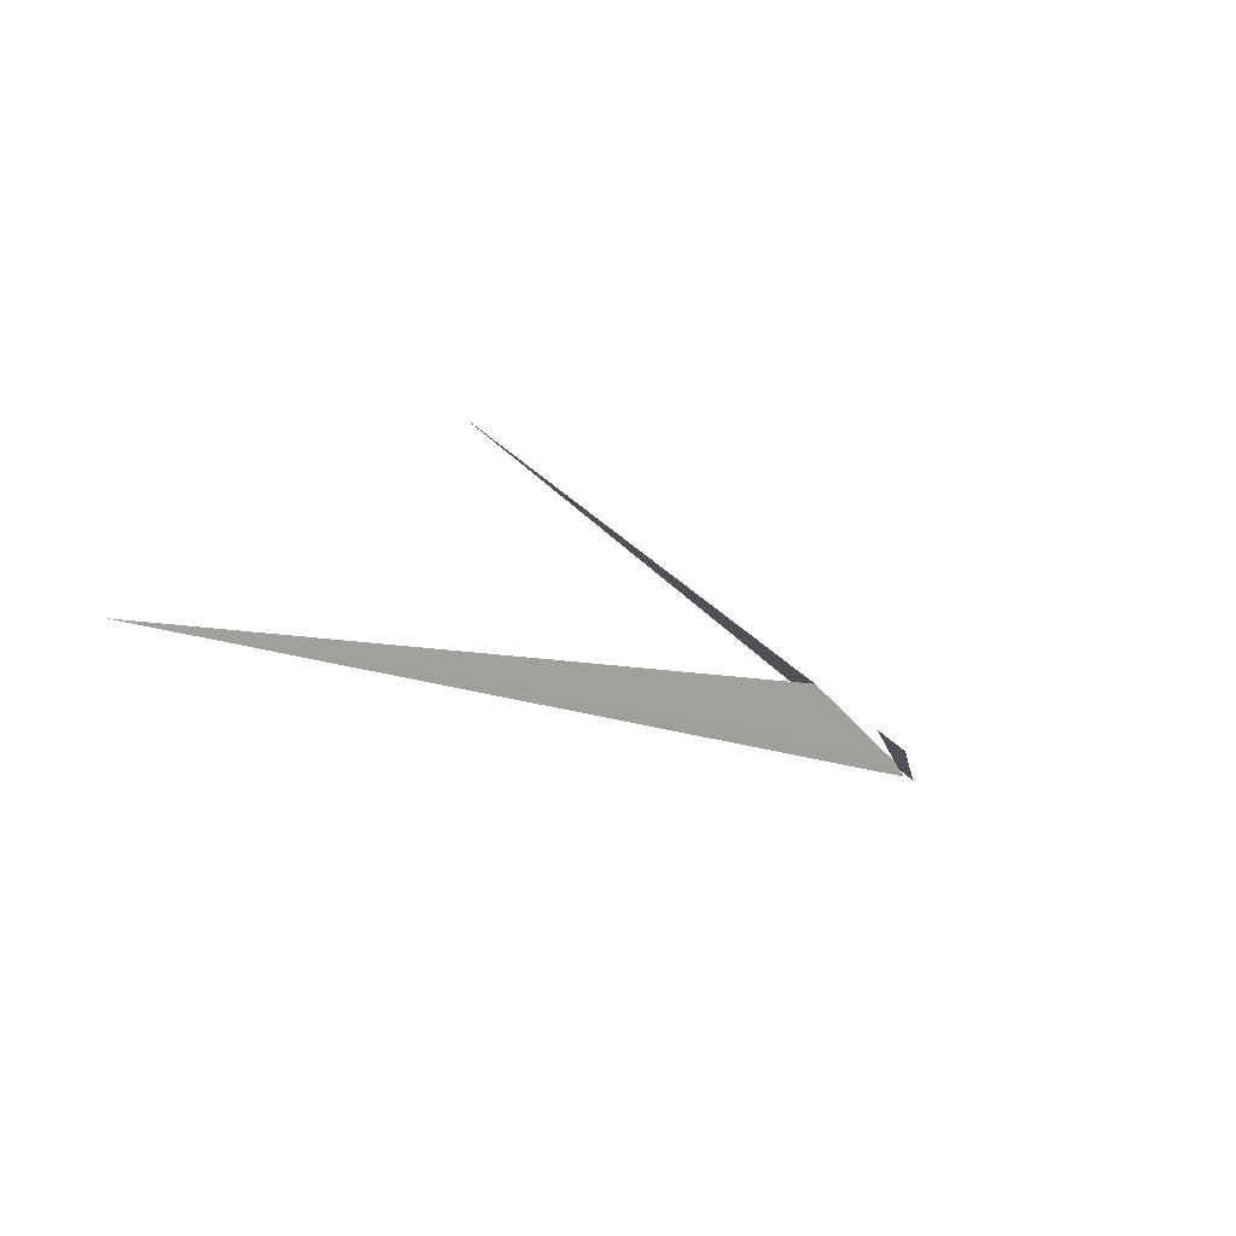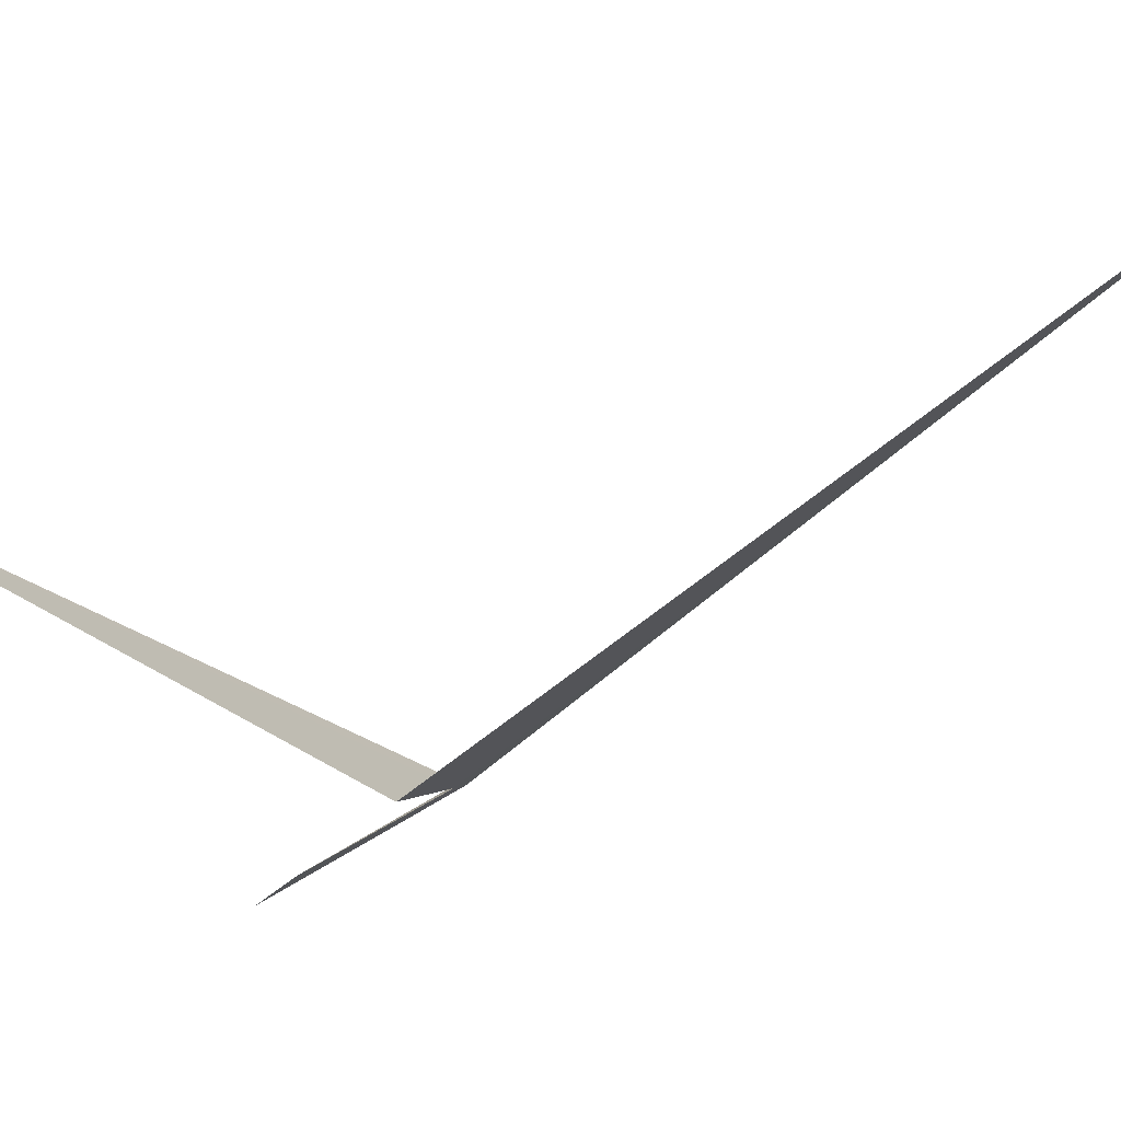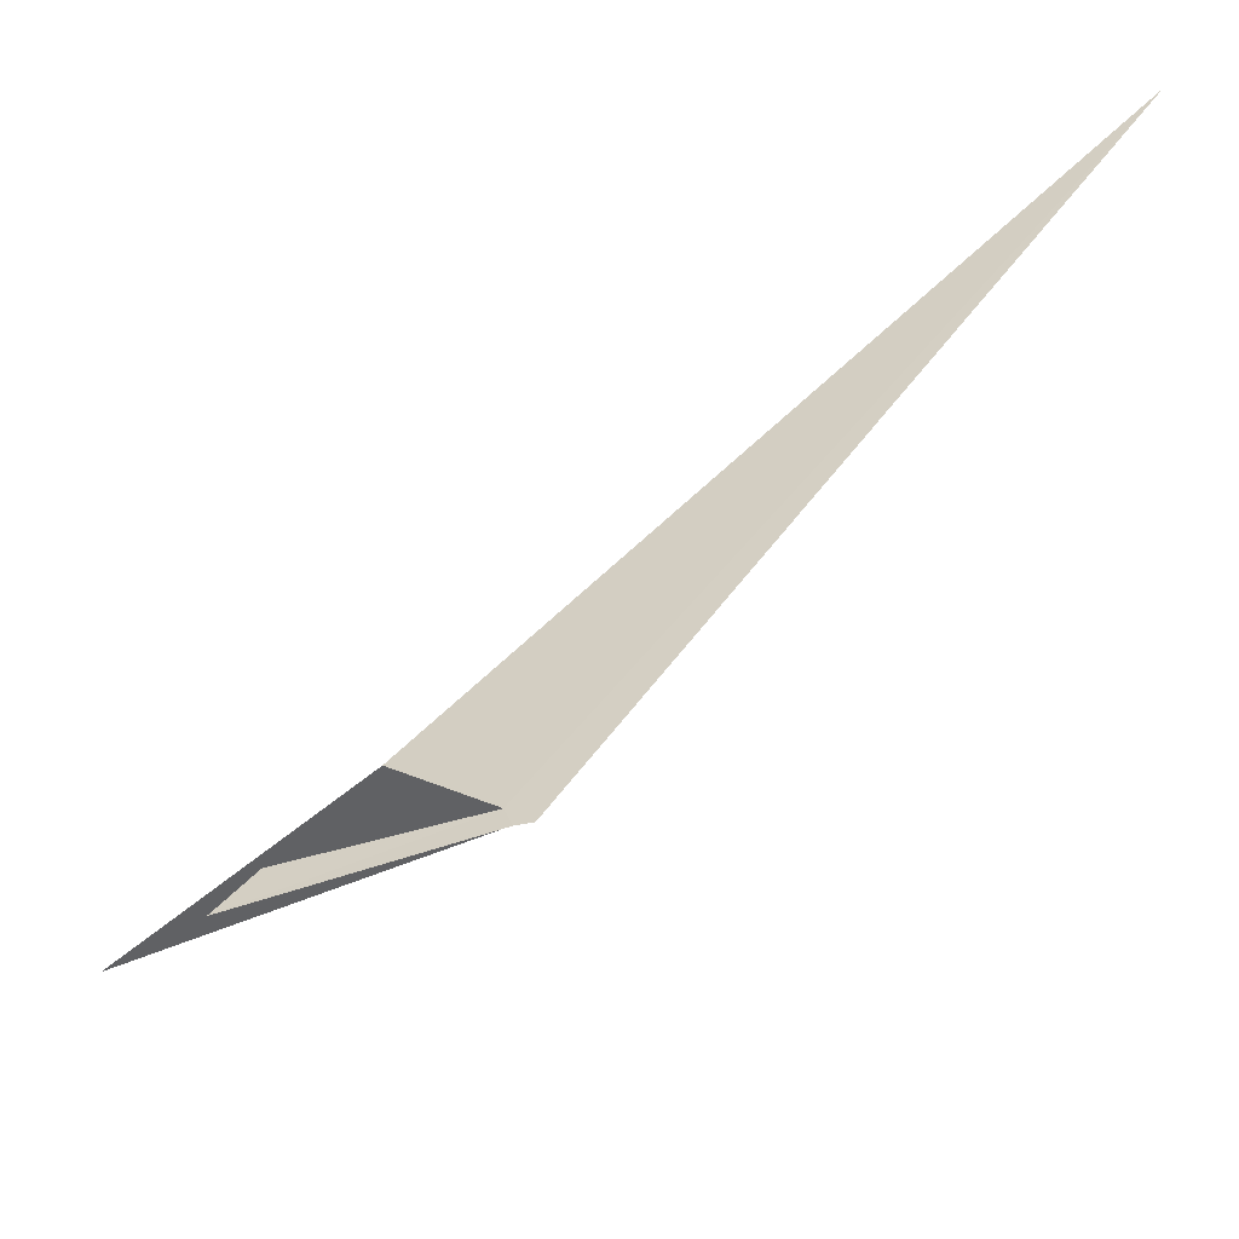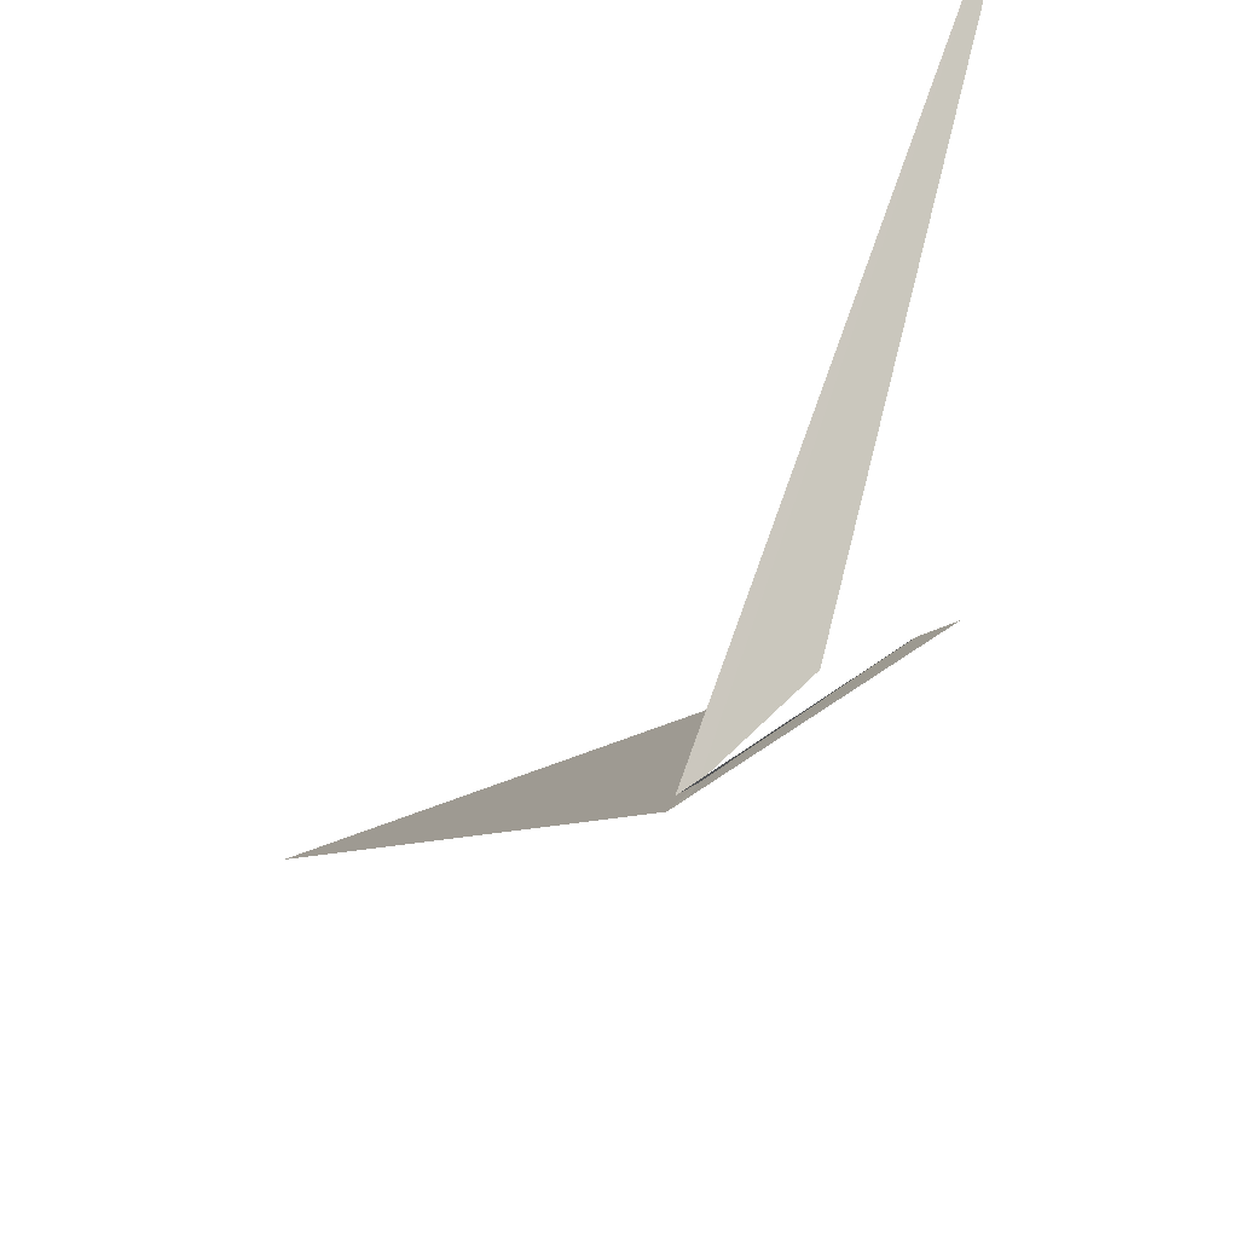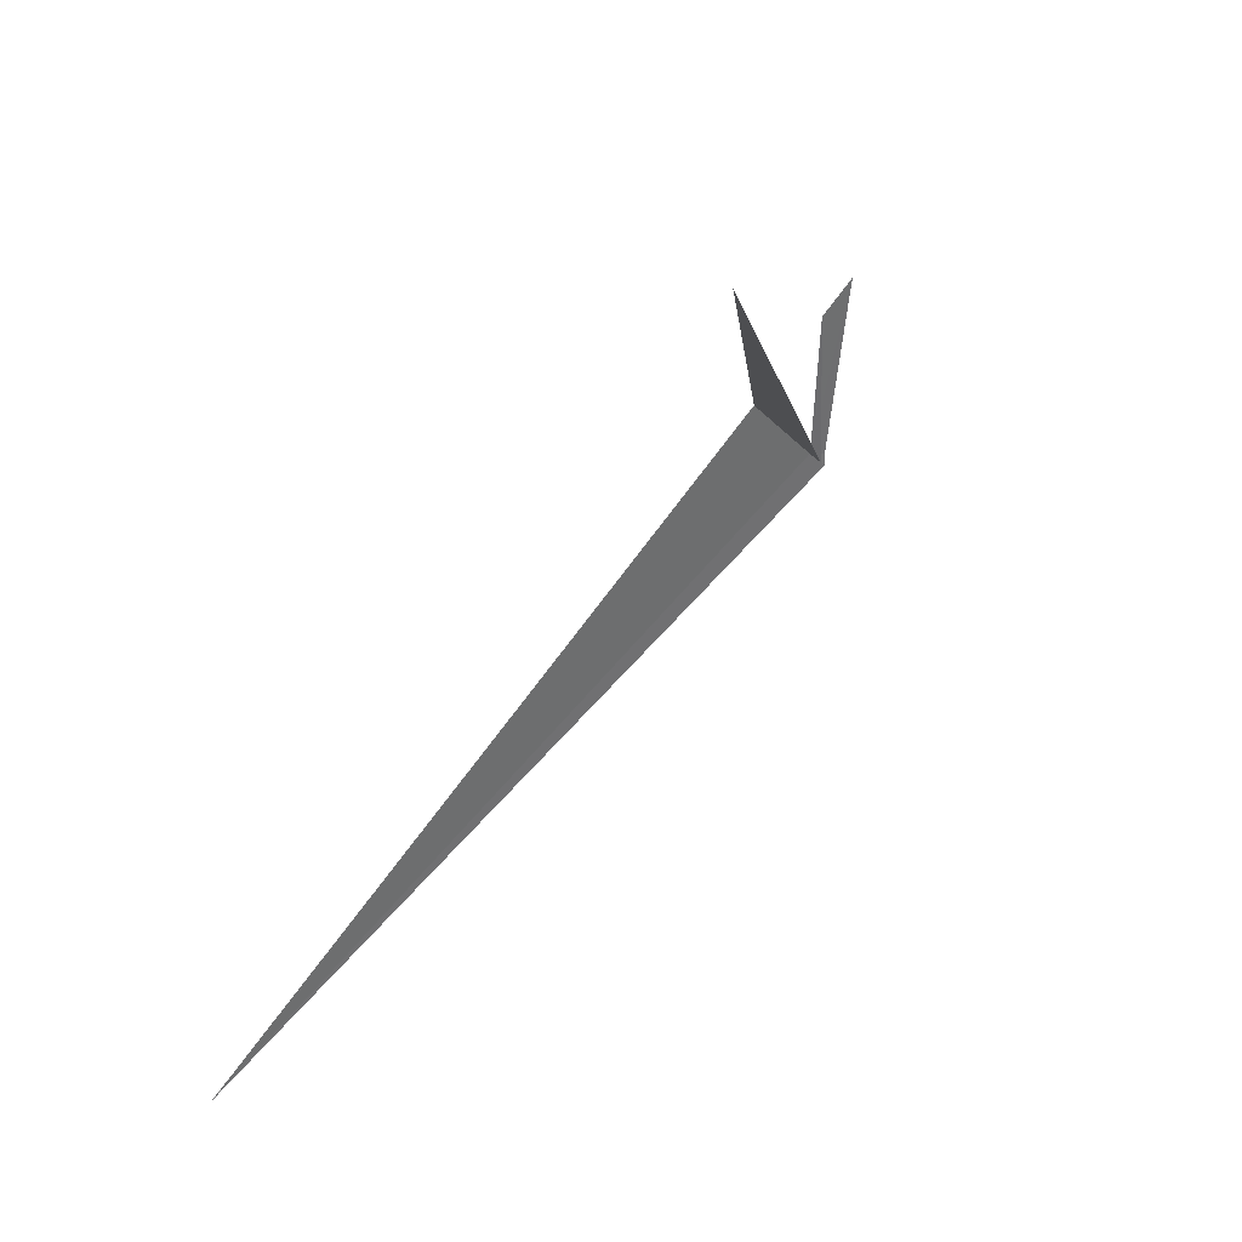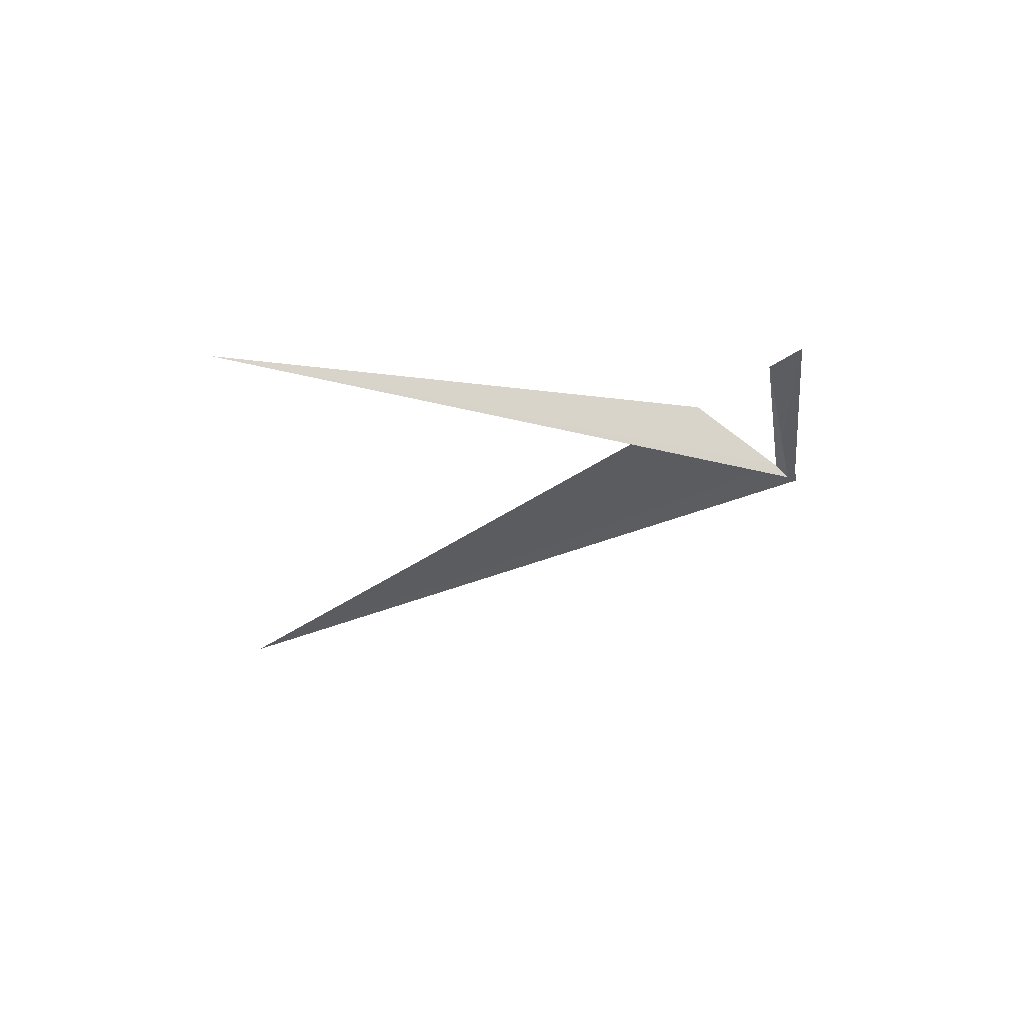
<metadata>
{"format":"obj","ext":"obj","renderer":"f3d","projection":"perspective","resolution":1024,"background":"white","views":[{"elev":73.6,"azim":-66.8,"up":"+Z"},{"elev":54.3,"azim":44.1,"up":"+Y"},{"elev":-78.6,"azim":99.0,"up":"+Y"},{"elev":-55.7,"azim":-62.6,"up":"+Y"},{"elev":25.7,"azim":-148.9,"up":"+Z"},{"elev":41.4,"azim":-97.0,"up":"+Z"}]}
</metadata>
<code>
v -138.1 -24.05 71.38
v -138.2 -24 71.67
v -138.2 -24.05 71.73
v -138.1 -24.09 71.37
v -138.1 -24.09 71.34
v -138.1 -23.88 71.52
v -137.5 -22.93 70.38
v -138.1 -24.07 71.36
v -138.6 -22.95 72.08
f 1 3 2
f 1 4 3
f 1 5 4
f 1 6 7
f 1 7 5
f 1 2 8
f 1 8 9
f 1 9 6

</code>
